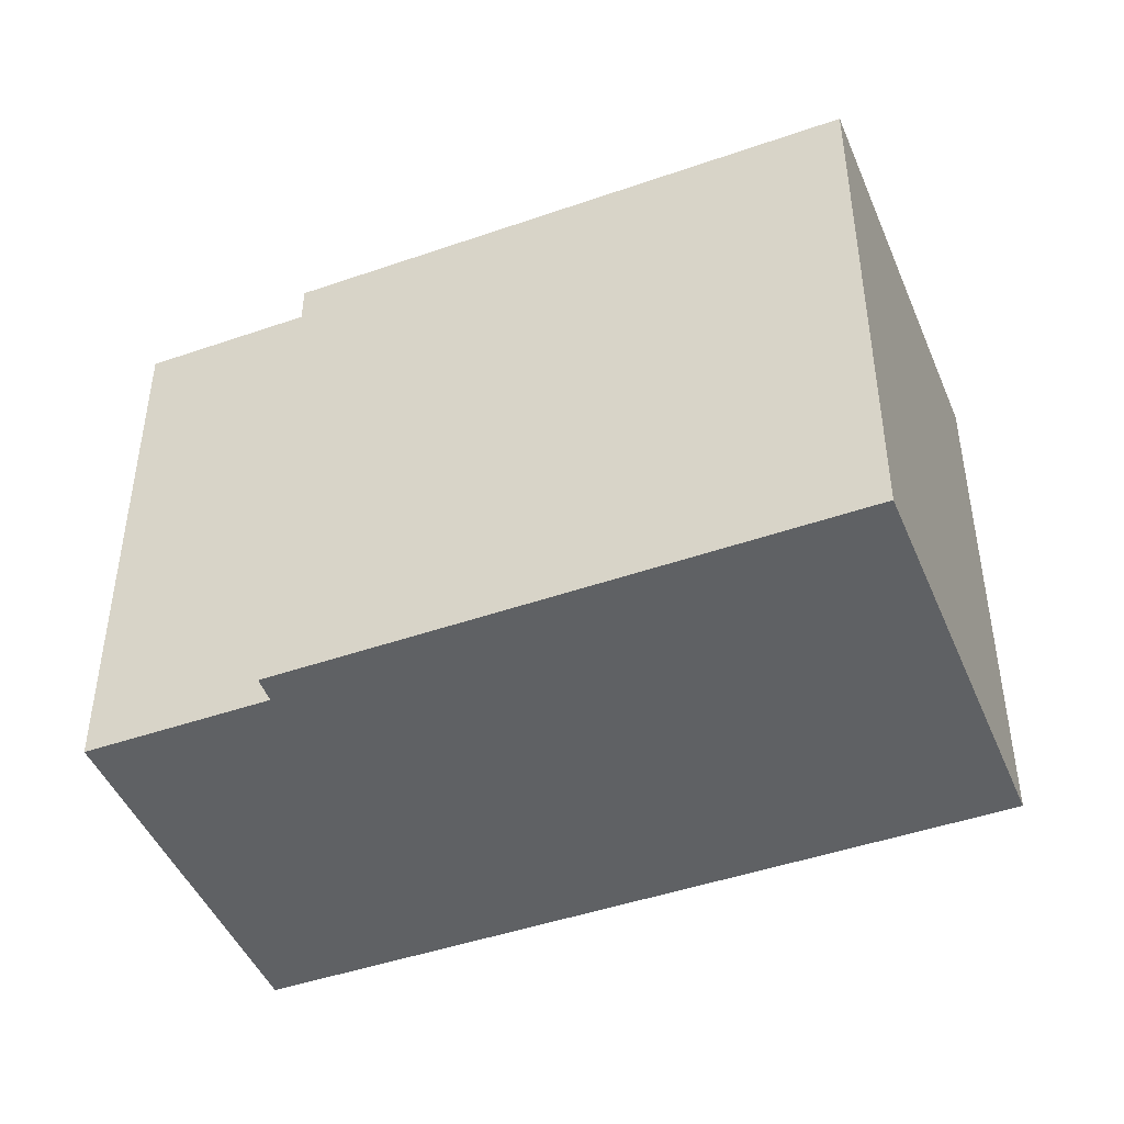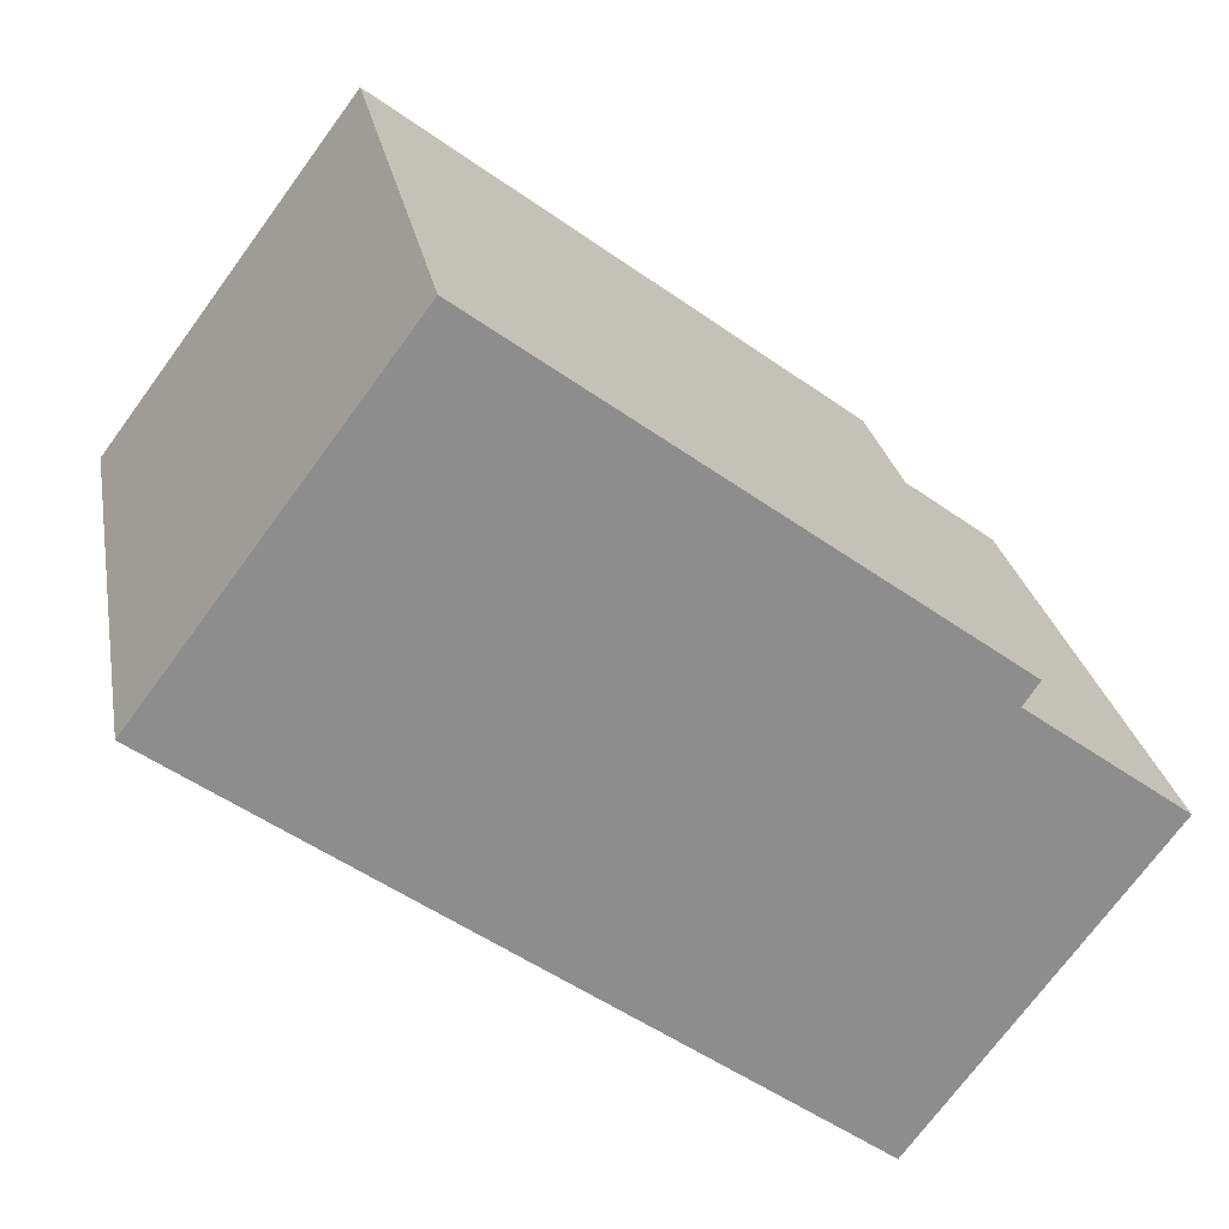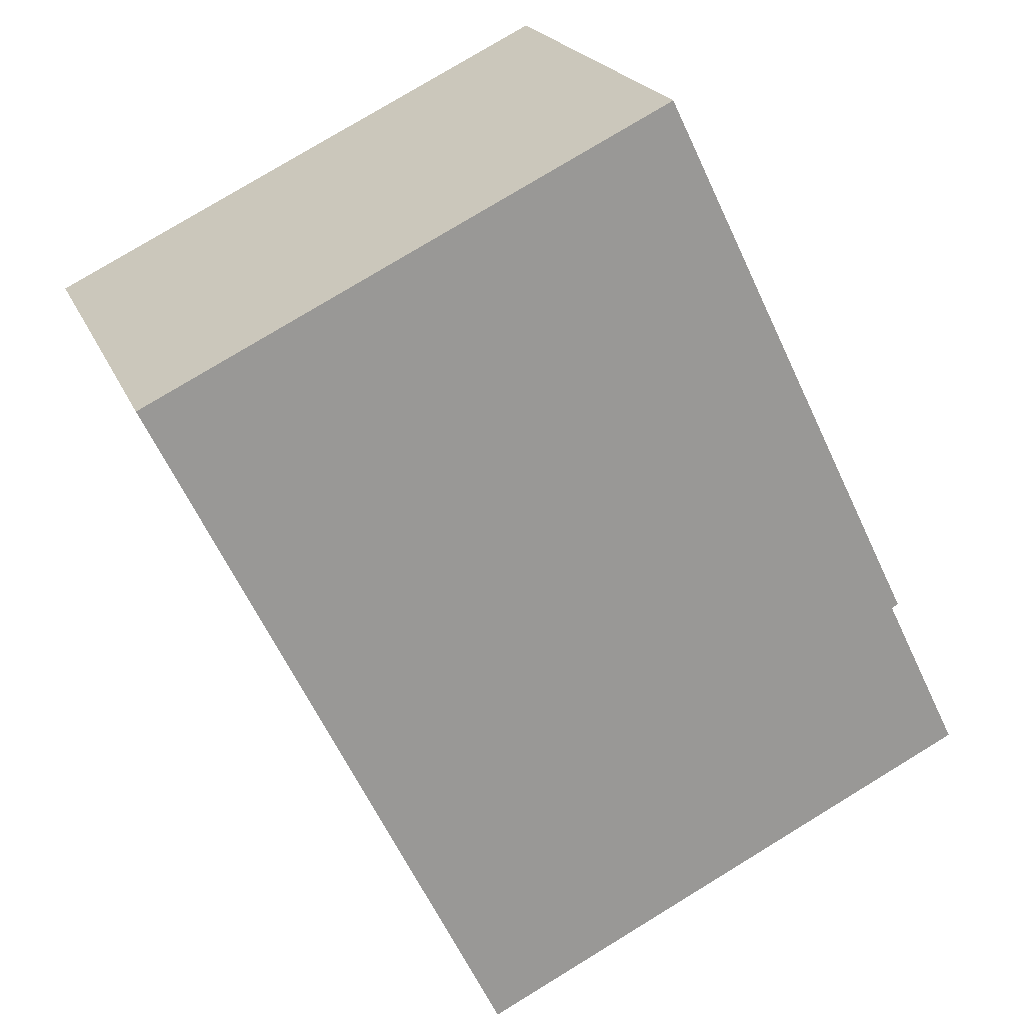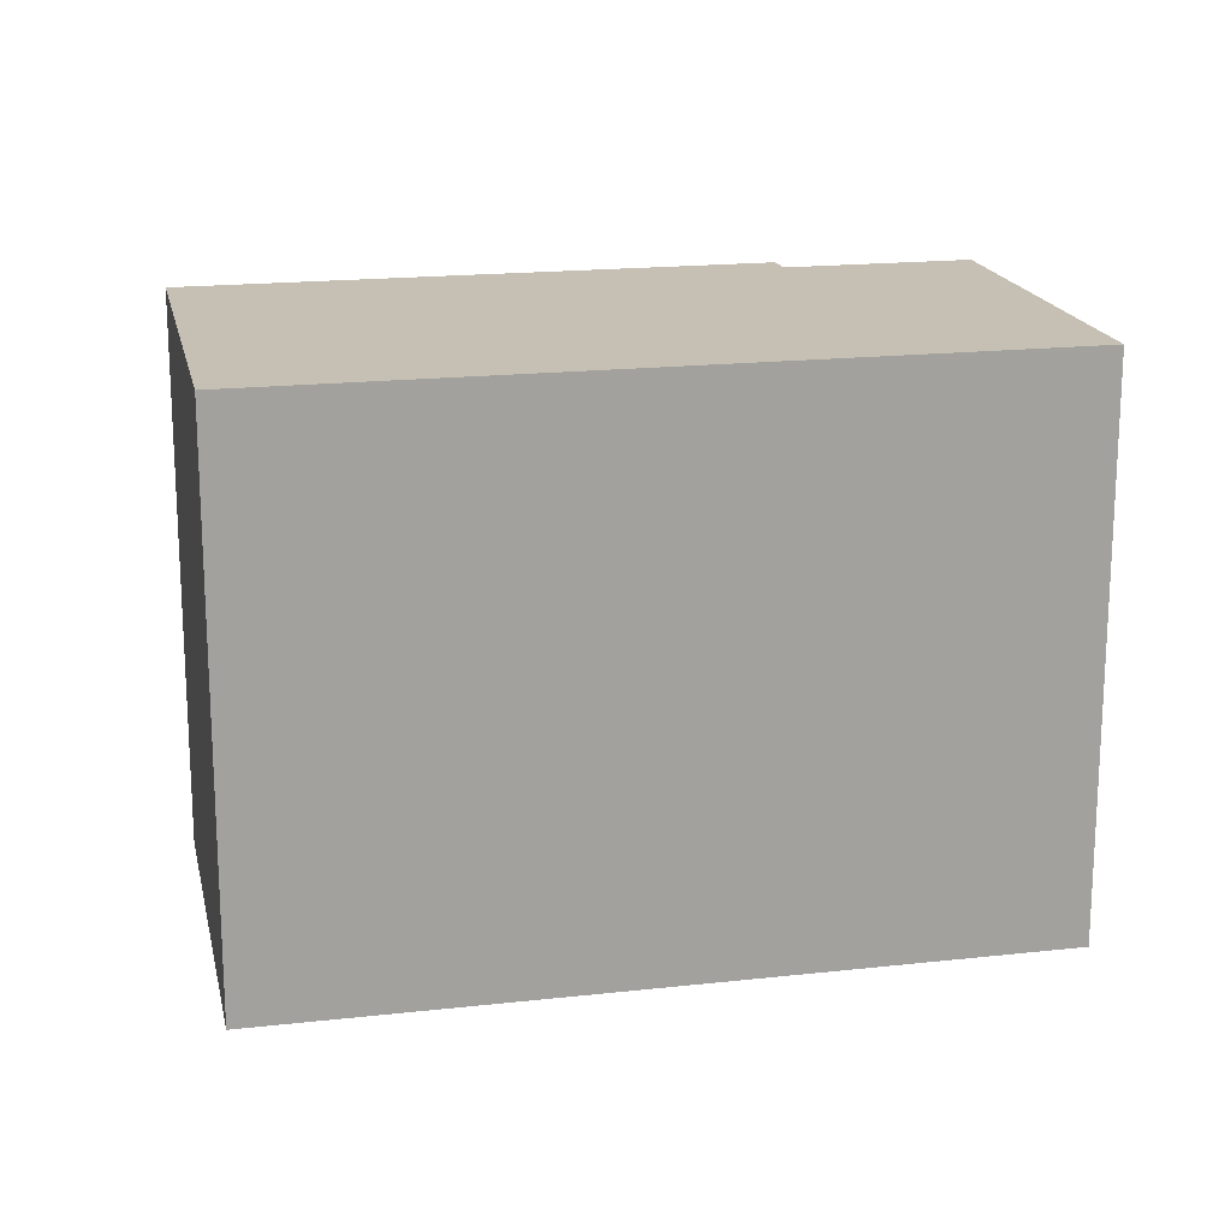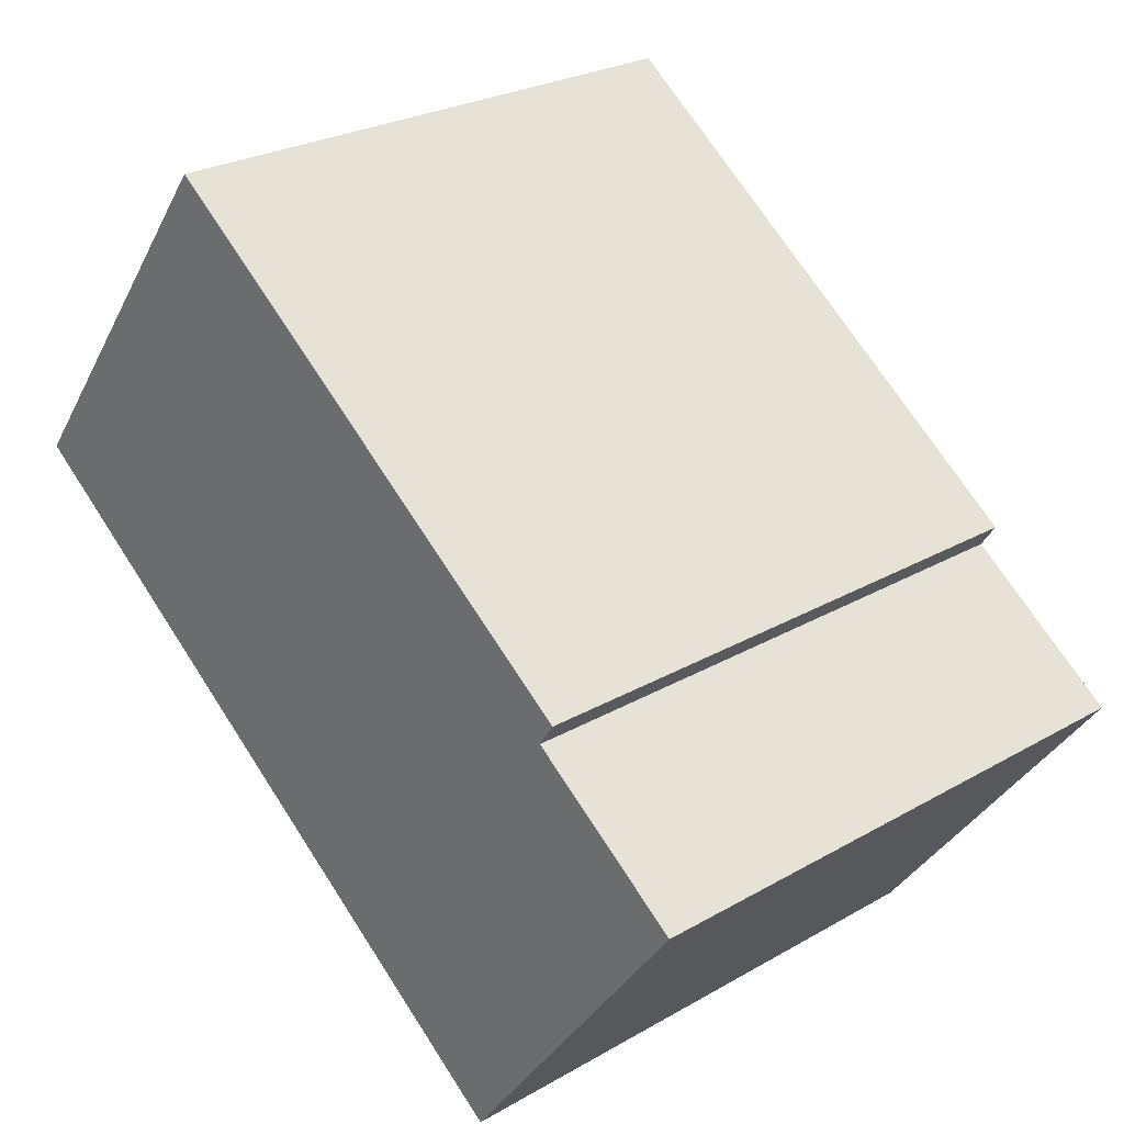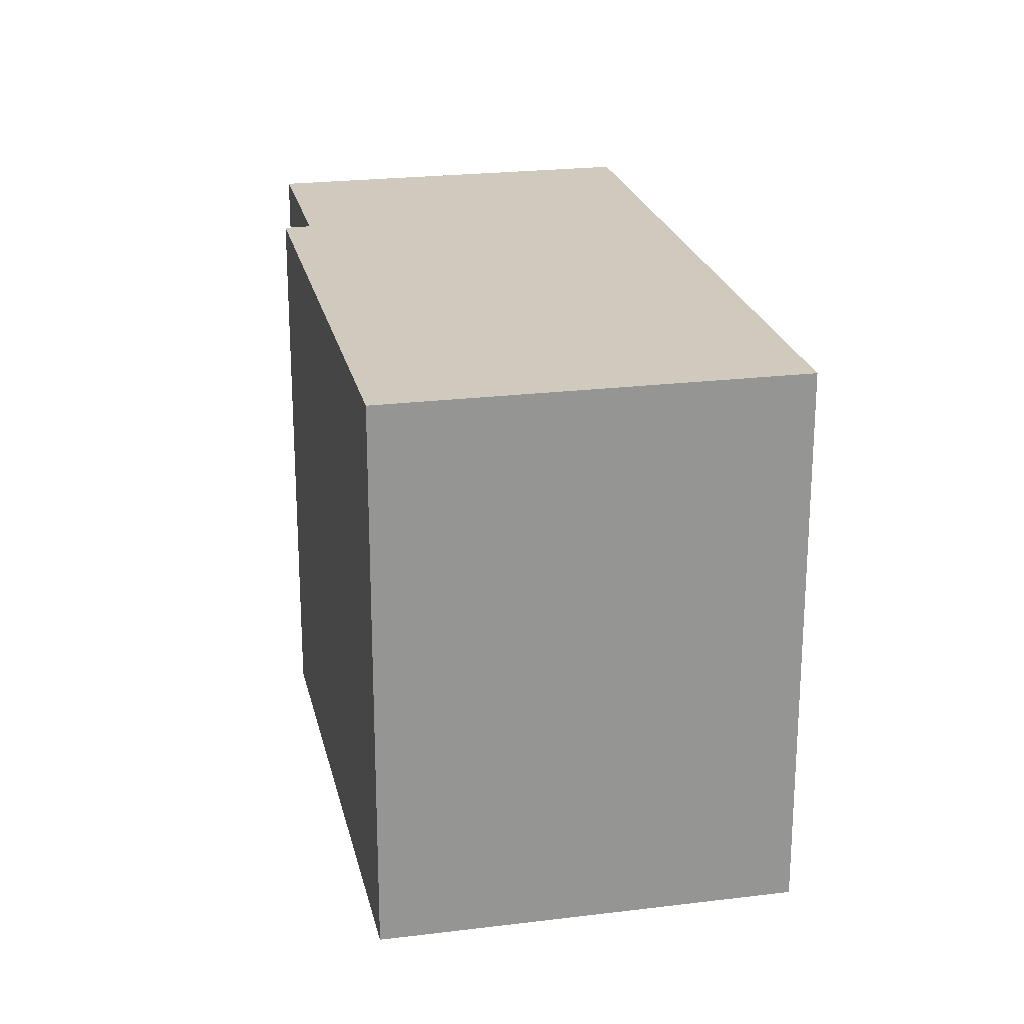
<metadata>
{"format":"obj","ext":"obj","renderer":"f3d","projection":"perspective","resolution":1024,"background":"white","views":[{"elev":-46.0,"azim":-14.9,"up":"+Y"},{"elev":25.7,"azim":169.8,"up":"+Z"},{"elev":78.3,"azim":-121.3,"up":"+Z"},{"elev":18.1,"azim":131.1,"up":"+Y"},{"elev":25.9,"azim":-132.5,"up":"+Z"},{"elev":22.9,"azim":41.2,"up":"+Y"}]}
</metadata>
<code>
v  16.5 10.7 2.889
v  11.41 10.7 9.135
v  11.67 10.7 9.328
v  2.628 10.7 2.603
v  2.922 10.7 2.17
v  4.499 10.7 -6.016
v  0 10.7 6.551e-16
v  2.628 -1.594e-16 2.603
v  11.41 -5.594e-16 9.135
v  11.67 -5.712e-16 9.328
v  0 0 0
v  2.922 -1.329e-16 2.17
v  16.5 -1.769e-16 2.889
v  4.499 3.684e-16 -6.016
g defaultobject
f 1 2 3
f 2 1 4
f 4 1 5
f 5 1 6
f 5 6 7
f 8 2 4
f 2 8 9
f 2 9 3
f 3 9 10
f 11 5 7
f 5 11 12
f 10 1 3
f 1 10 13
f 13 6 1
f 6 13 14
f 14 7 6
f 7 14 11
f 12 4 5
f 4 12 8
f 9 13 10
f 13 9 8
f 13 8 12
f 13 12 14
f 14 12 11

</code>
